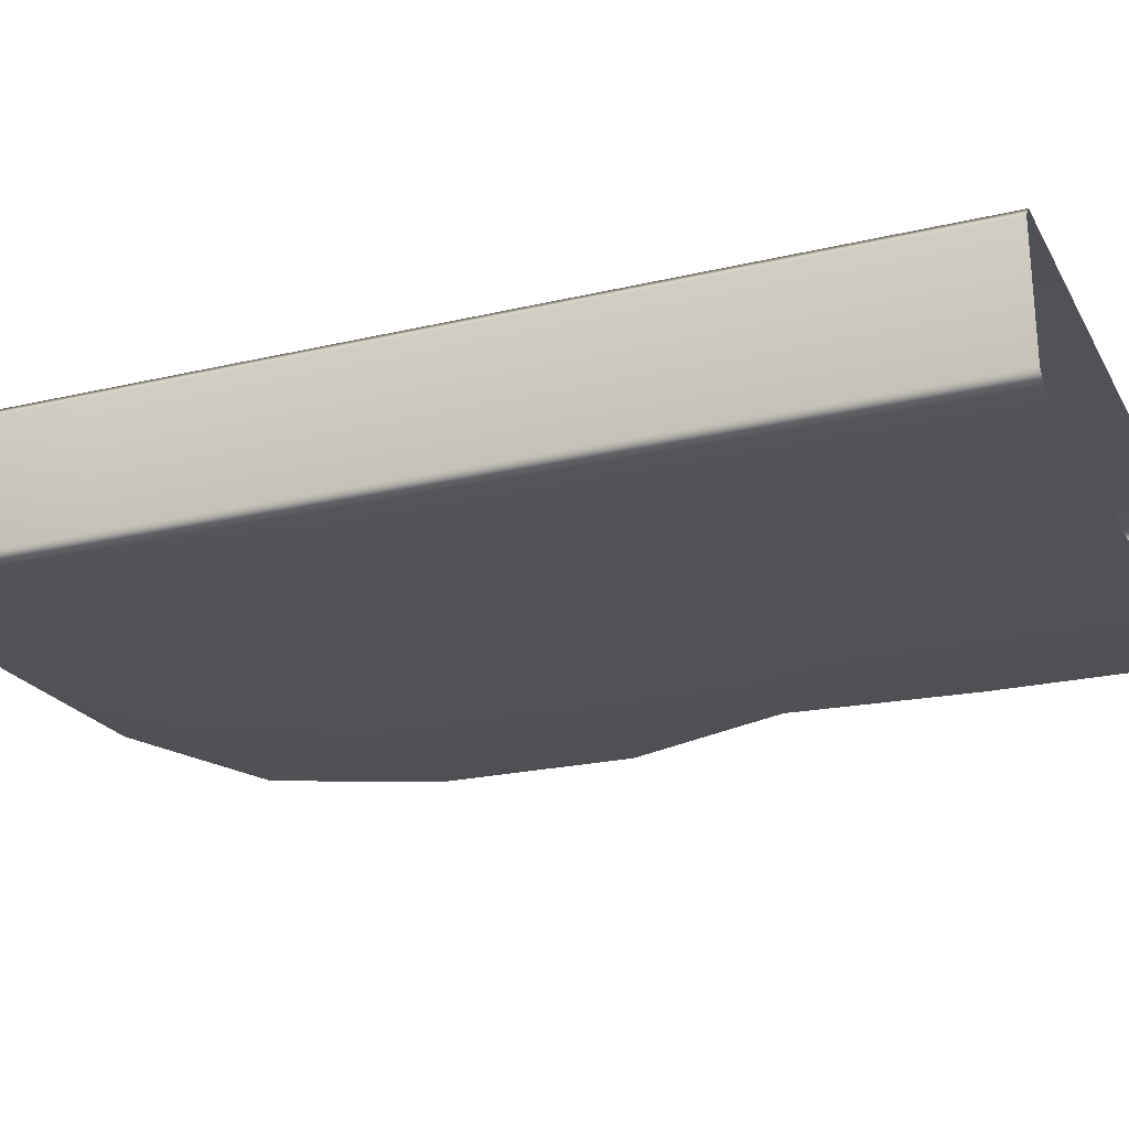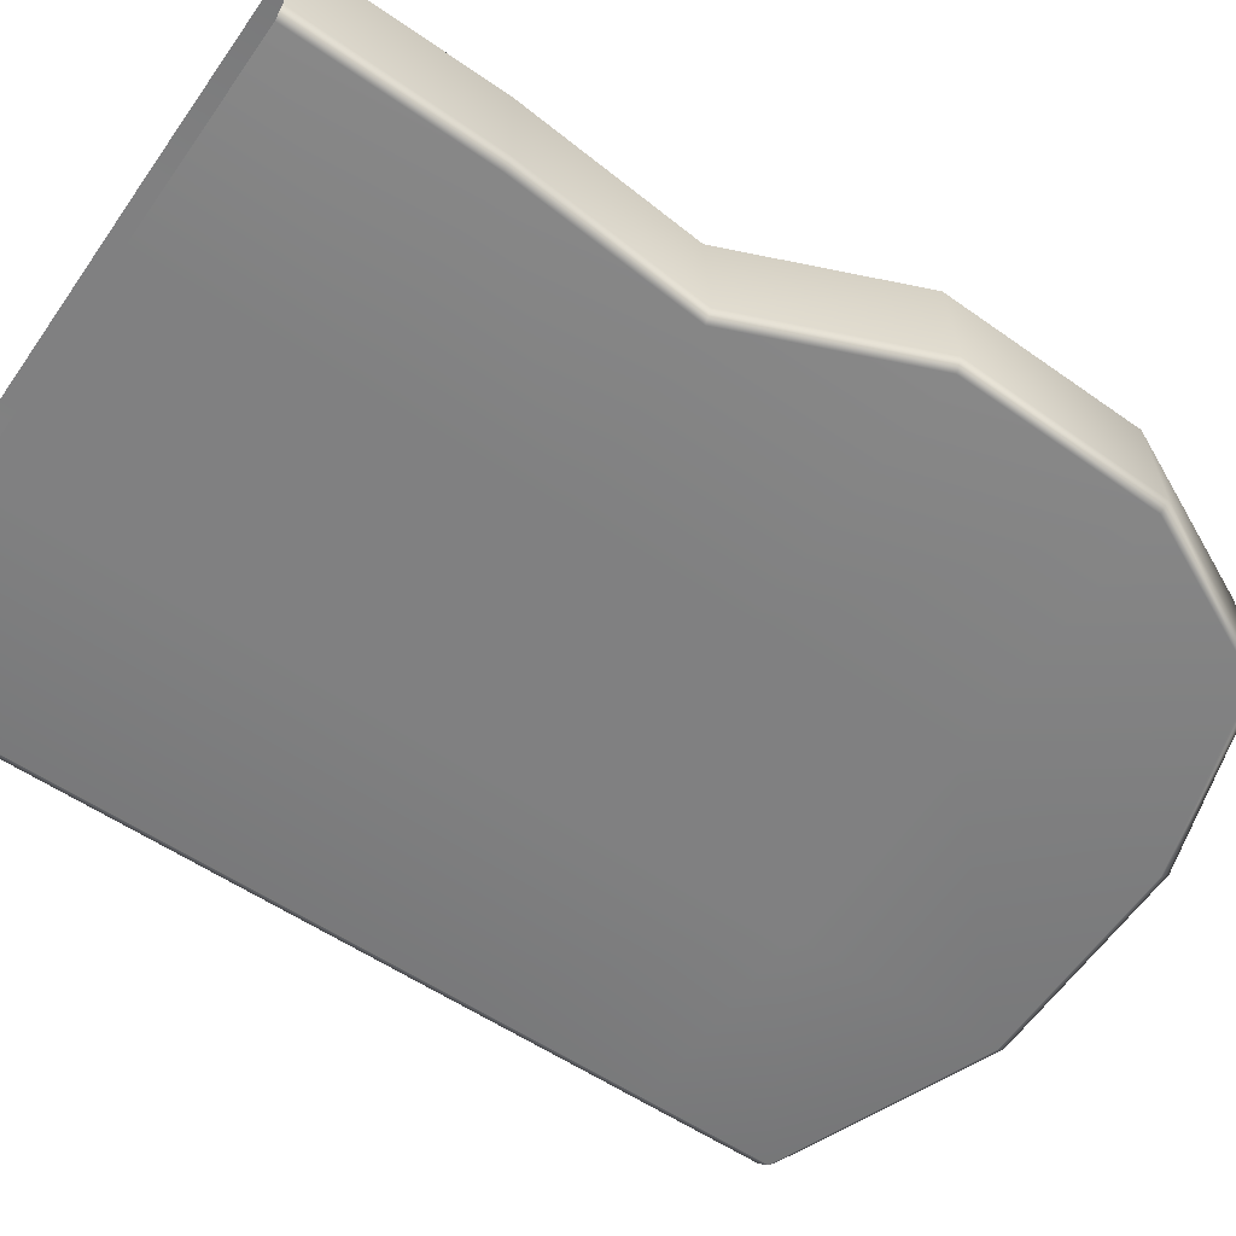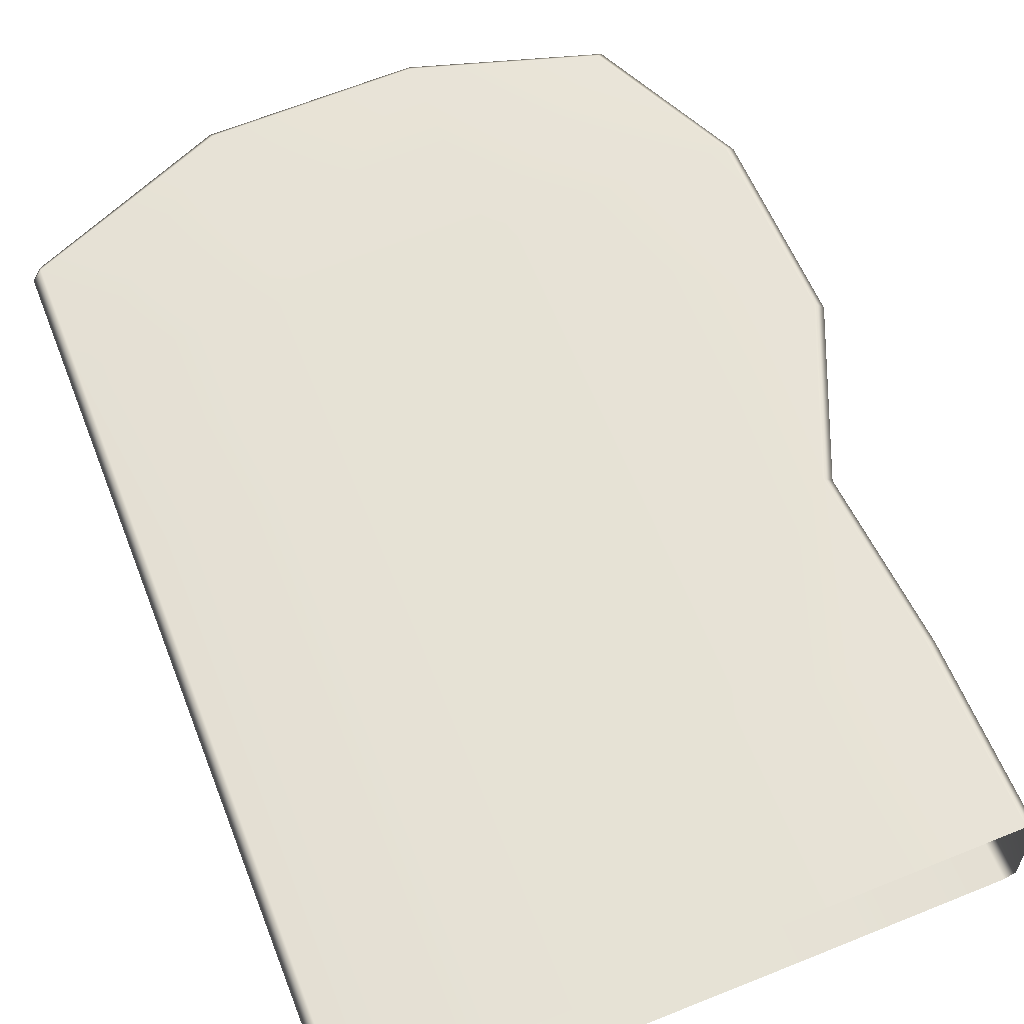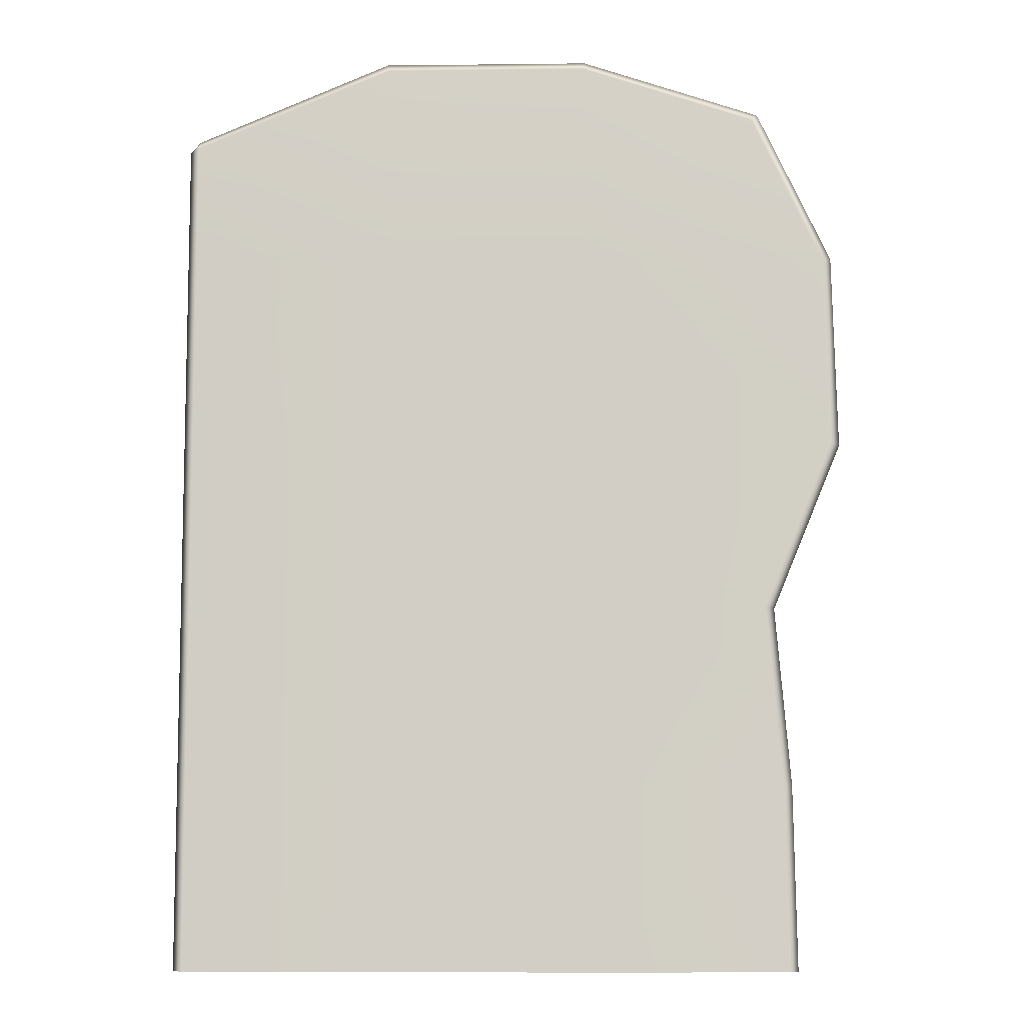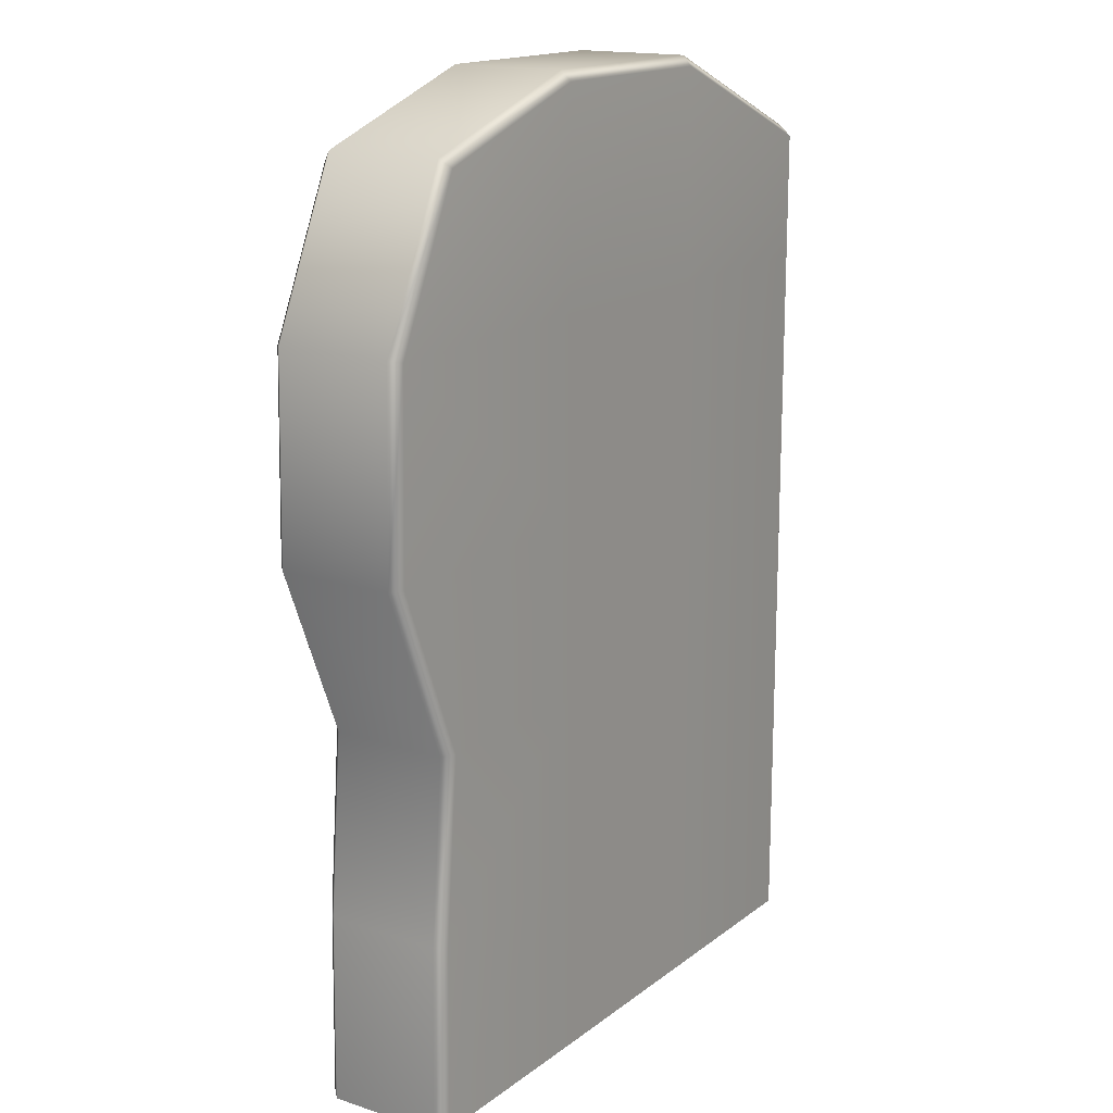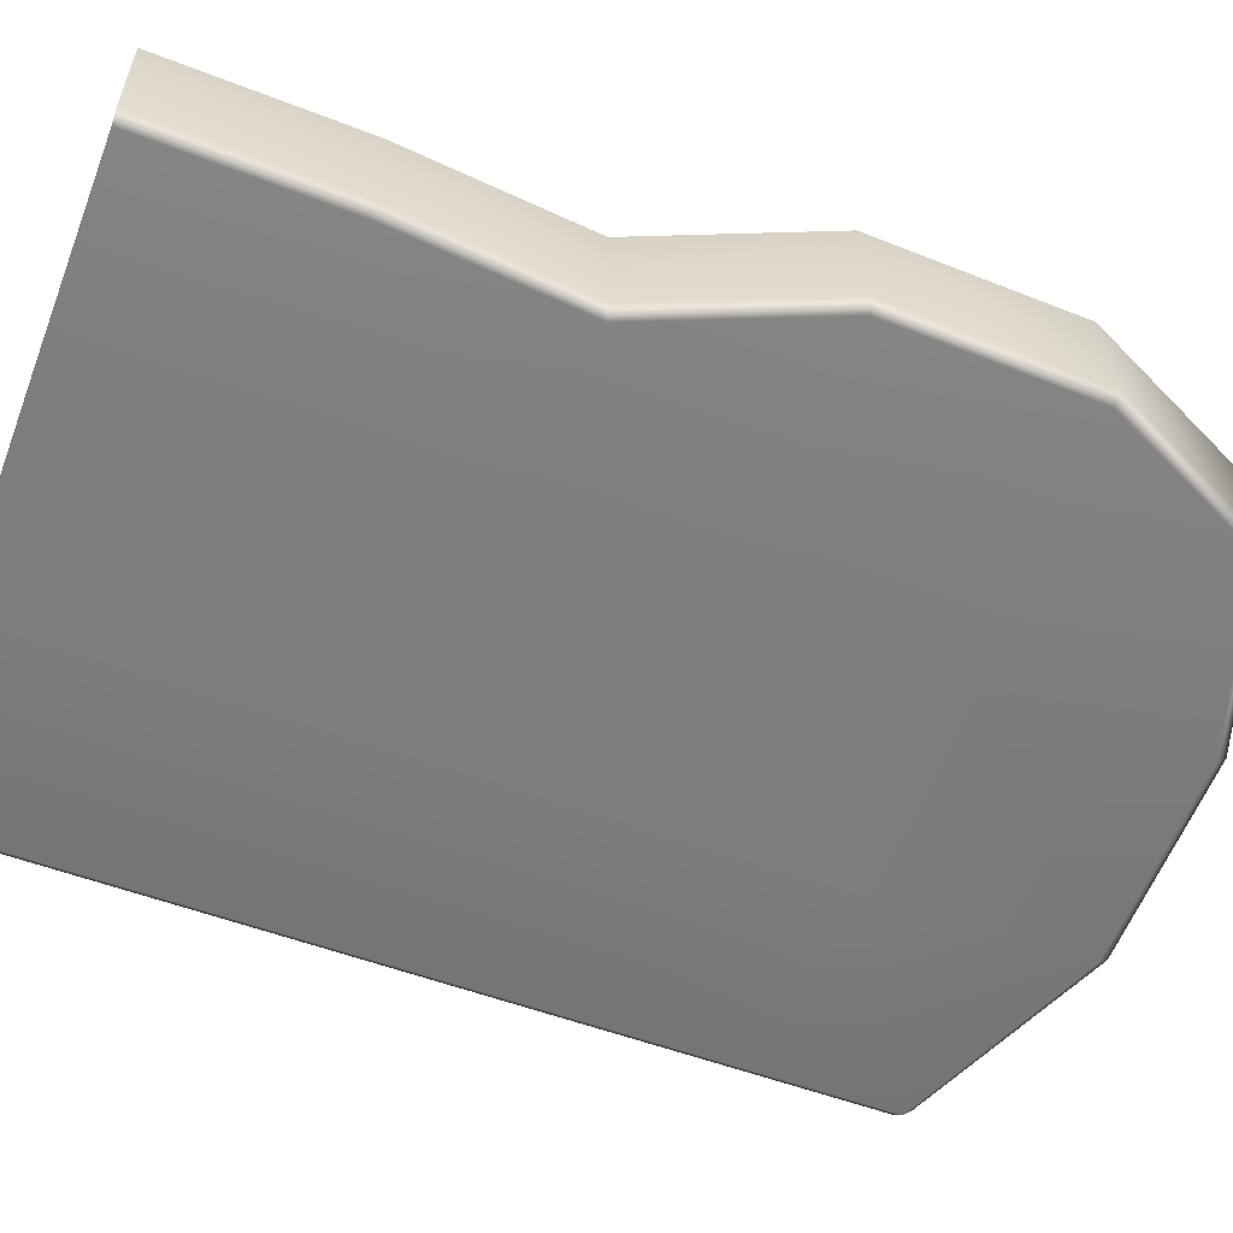
<metadata>
{"format":"obj","ext":"obj","renderer":"f3d","projection":"perspective","resolution":1024,"background":"white","views":[{"elev":-23.8,"azim":-68.4,"up":"+Z"},{"elev":-58.1,"azim":55.1,"up":"+Z"},{"elev":62.0,"azim":-21.5,"up":"+Z"},{"elev":-8.3,"azim":-0.5,"up":"+Y"},{"elev":16.3,"azim":121.5,"up":"+Y"},{"elev":-56.7,"azim":68.9,"up":"+Z"}]}
</metadata>
<code>
g default
v 0.2196 0.5147 0.08993
v -0.0718 0.5147 0.07806
v 0.2196 0.2657 0.08993
v -0.0718 0.2657 0.07806
v 0.2196 0.007442 0.08993
v -0.0718 0.007442 0.07806
v 0.2273 0.007442 -0.09742
v -0.06416 0.007442 -0.1093
v 0.2273 0.2657 -0.09742
v -0.06416 0.2657 -0.1093
v 0.2273 0.5147 -0.09742
v -0.06416 0.5147 -0.1093
v 0.2196 1.027 0.08993
v 0.2196 0.752 0.08993
v -0.0718 1.027 0.07806
v -0.0718 0.752 0.07806
v 0.2273 0.752 -0.09742
v 0.2273 1.027 -0.09742
v -0.06416 0.752 -0.1093
v -0.06416 1.027 -0.1093
v 0.4712 1.234 -0.08748
v 0.4806 1.245 -0.07327
v 0.2267 1.328 -0.08362
v 0.2251 1.315 -0.0975
v -0.06473 1.328 -0.09549
v -0.06142 1.315 -0.1092
v -0.3562 1.196 -0.1072
v -0.3422 1.212 -0.1065
v -0.3416 1.198 -0.1206
v 0.4741 1.245 0.08648
v 0.4636 1.234 0.09987
v 0.2202 1.328 0.07613
v 0.2174 1.315 0.08984
v -0.07123 1.328 0.06426
v -0.06905 1.315 0.07817
v -0.3492 1.198 0.06675
v -0.3487 1.212 0.05283
v -0.3627 1.196 0.05226
v 0.472 0.5169 0.1002
v 0.4866 0.5147 0.08699
v 0.4931 0.265 0.1011
v 0.5074 0.2657 0.08783
v -0.3492 0.5147 0.06675
v -0.3627 0.5147 0.05239
v -0.3492 0.2657 0.06675
v -0.3627 0.2657 0.05239
v 0.4972 0.008379 0.1012
v 0.5116 0.007442 0.088
v -0.3492 0.007442 0.06675
v -0.3627 0.007442 0.05239
v 0.5049 0.008379 -0.08611
v 0.5181 0.007442 -0.07175
v 0.5007 0.265 -0.08628
v 0.514 0.2657 -0.07192
v -0.3416 0.007442 -0.1206
v -0.3562 0.007442 -0.1074
v -0.3416 0.2657 -0.1206
v -0.3562 0.2657 -0.1074
v 0.4931 0.5147 -0.07276
v 0.4797 0.5169 -0.08713
v -0.3416 0.5147 -0.1206
v -0.3562 0.5147 -0.1074
v 0.5628 1.023 0.1039
v 0.5771 1.026 0.09067
v 0.5838 0.7509 0.09094
v 0.5694 0.7535 0.1042
v 0.577 0.7535 -0.08317
v 0.5903 0.7509 -0.06881
v 0.5836 1.026 -0.06908
v 0.5704 1.023 -0.08344
v -0.3492 1.027 0.06675
v -0.3627 1.027 0.05239
v -0.3492 0.752 0.06675
v -0.3627 0.752 0.05239
v -0.3416 0.752 -0.1206
v -0.3562 0.752 -0.1074
v -0.3416 1.027 -0.1206
v -0.3562 1.027 -0.1074
g FoodRBuckTeeth
f 1 2 4 3
f 3 4 6 5
f 7 8 10 9
f 9 10 12 11
f 14 13 15 16
f 18 17 19 20
f 14 16 2 1
f 11 12 19 17
f 21 22 69 70
f 22 21 24 23
f 23 24 26 25
f 25 26 29 28
f 27 29 77 78
f 28 27 38 37
f 30 31 63 64
f 31 30 32 33
f 33 32 34 35
f 35 34 37 36
f 36 38 72 71
f 39 40 65 66
f 40 39 41 42
f 42 41 47 48
f 43 44 46 45
f 44 43 73 74
f 45 46 50 49
f 52 51 53 54
f 54 53 60 59
f 55 56 58 57
f 57 58 62 61
f 59 60 67 68
f 61 62 76 75
f 64 63 66 65
f 68 67 70 69
f 71 72 74 73
f 75 76 78 77
f 22 23 32 30
f 23 25 34 32
f 25 28 37 34
f 39 1 3 41
f 2 43 45 4
f 41 3 5 47
f 4 45 49 6
f 51 7 9 53
f 8 55 57 10
f 53 9 11 60
f 10 57 61 12
f 52 54 42 48
f 54 59 40 42
f 64 65 68 69
f 66 63 13 14
f 16 15 71 73
f 70 67 17 18
f 20 19 75 77
f 31 33 13 63
f 33 35 15 13
f 35 36 71 15
f 66 14 1 39
f 16 73 43 2
f 60 11 17 67
f 12 61 75 19
f 70 18 24 21
f 18 20 26 24
f 20 77 29 26
f 59 68 65 40
f 69 22 30 64
f 50 46 58 56
f 46 44 62 58
f 44 74 76 62
f 74 72 78 76
f 72 38 27 78
f 27 28 29
f 36 37 38

</code>
